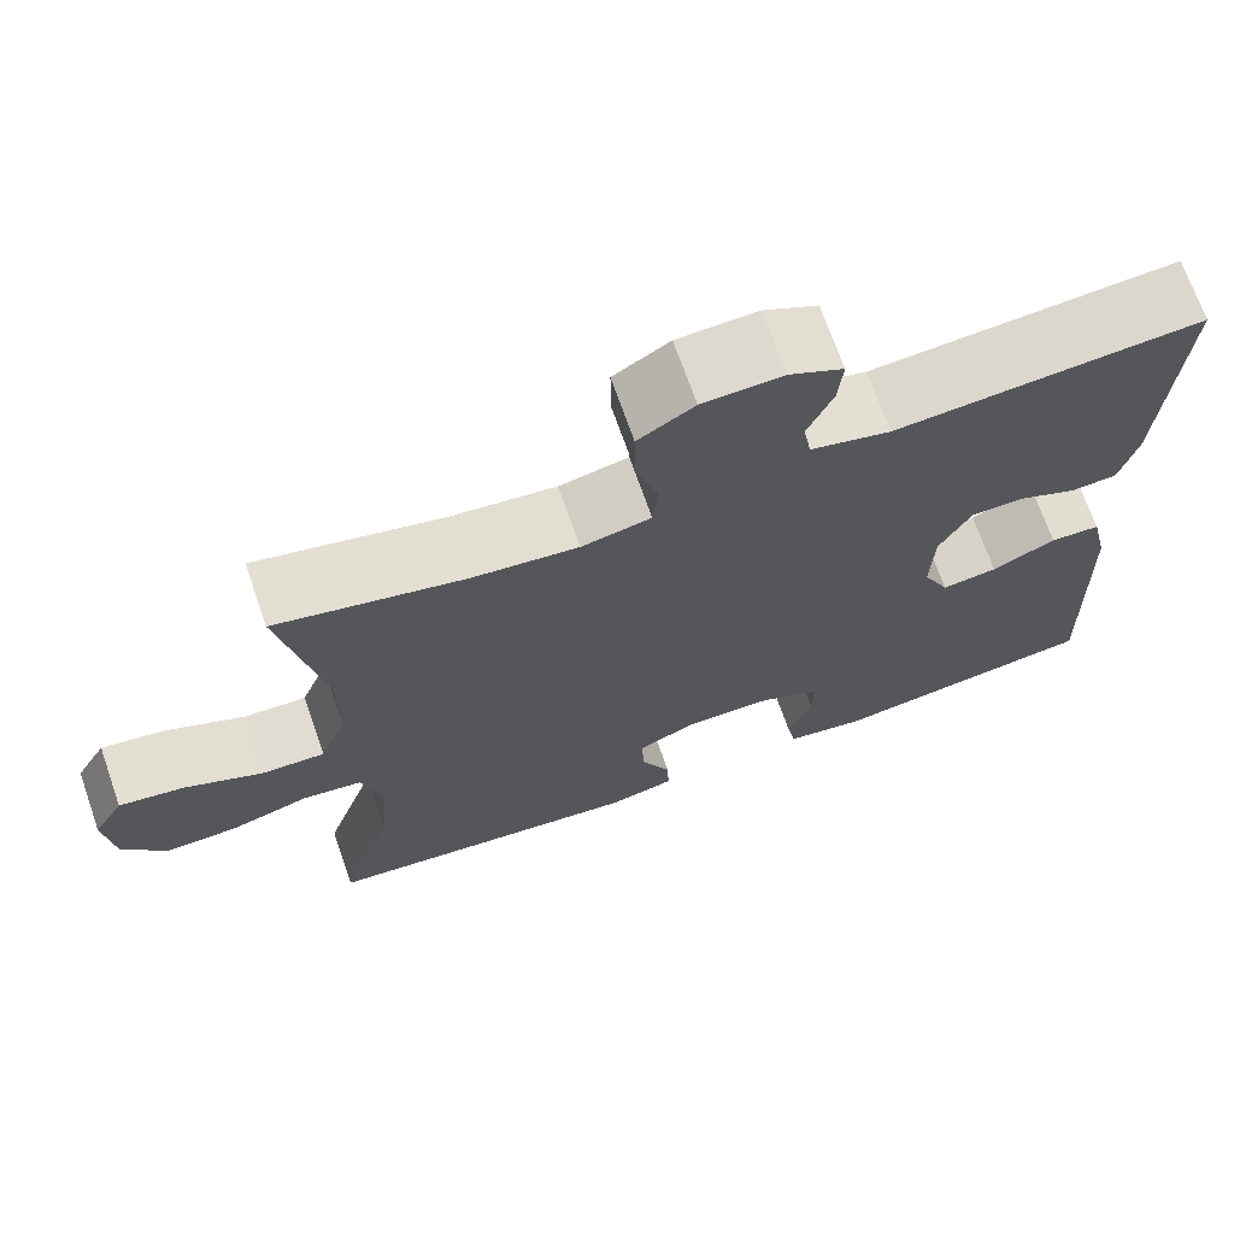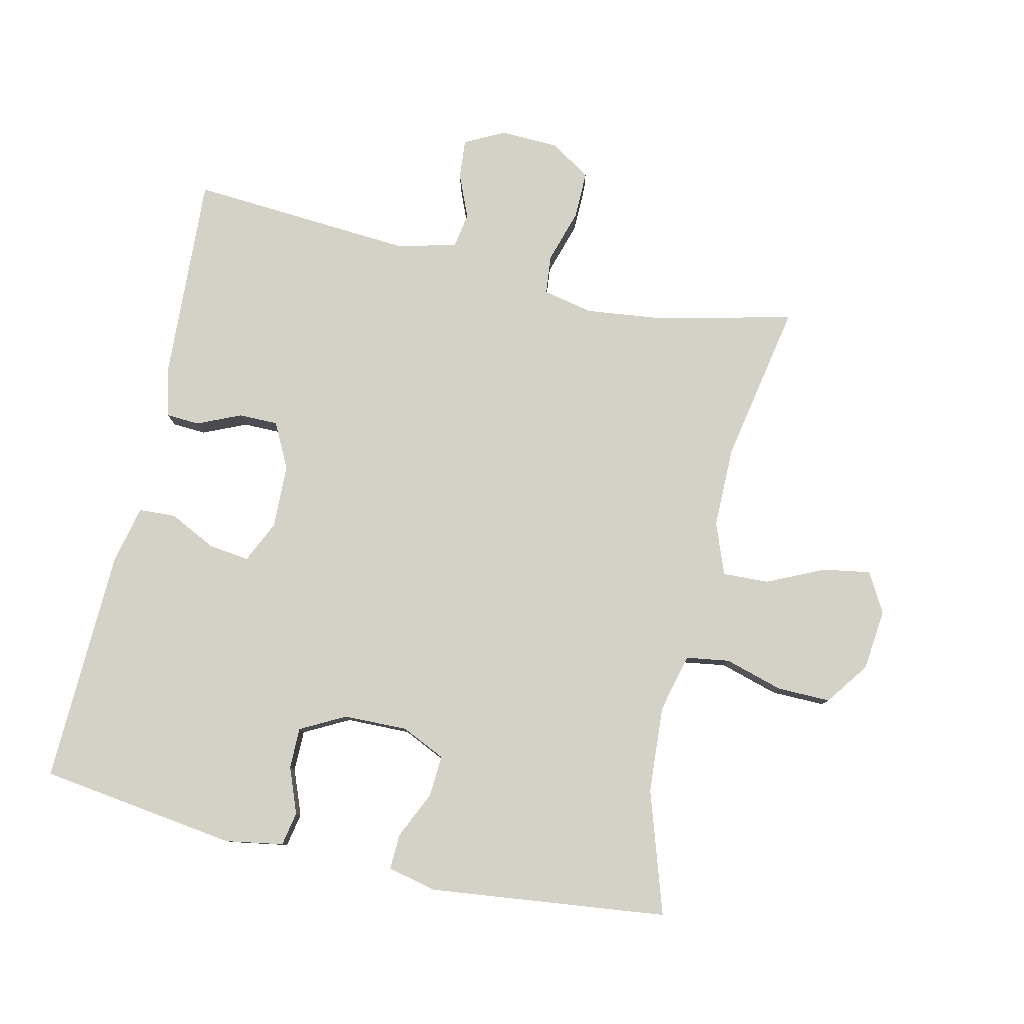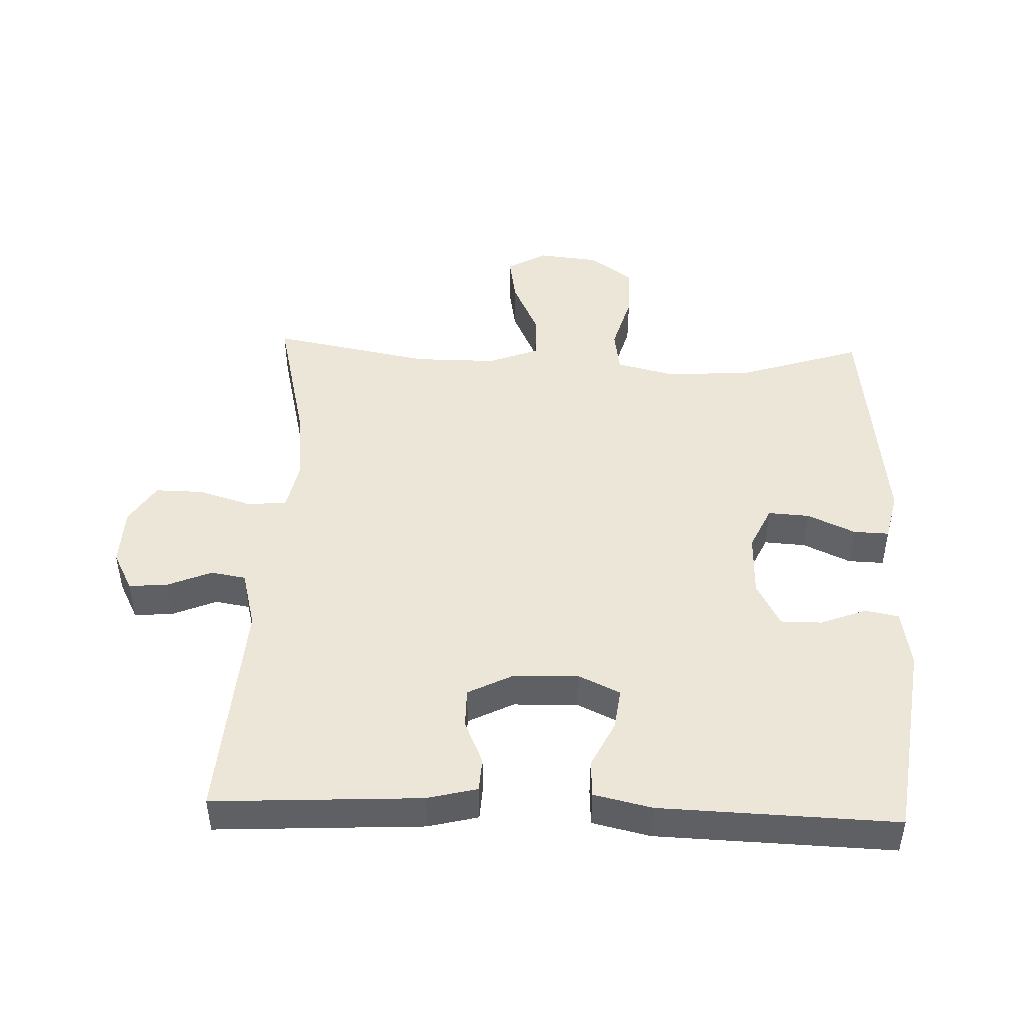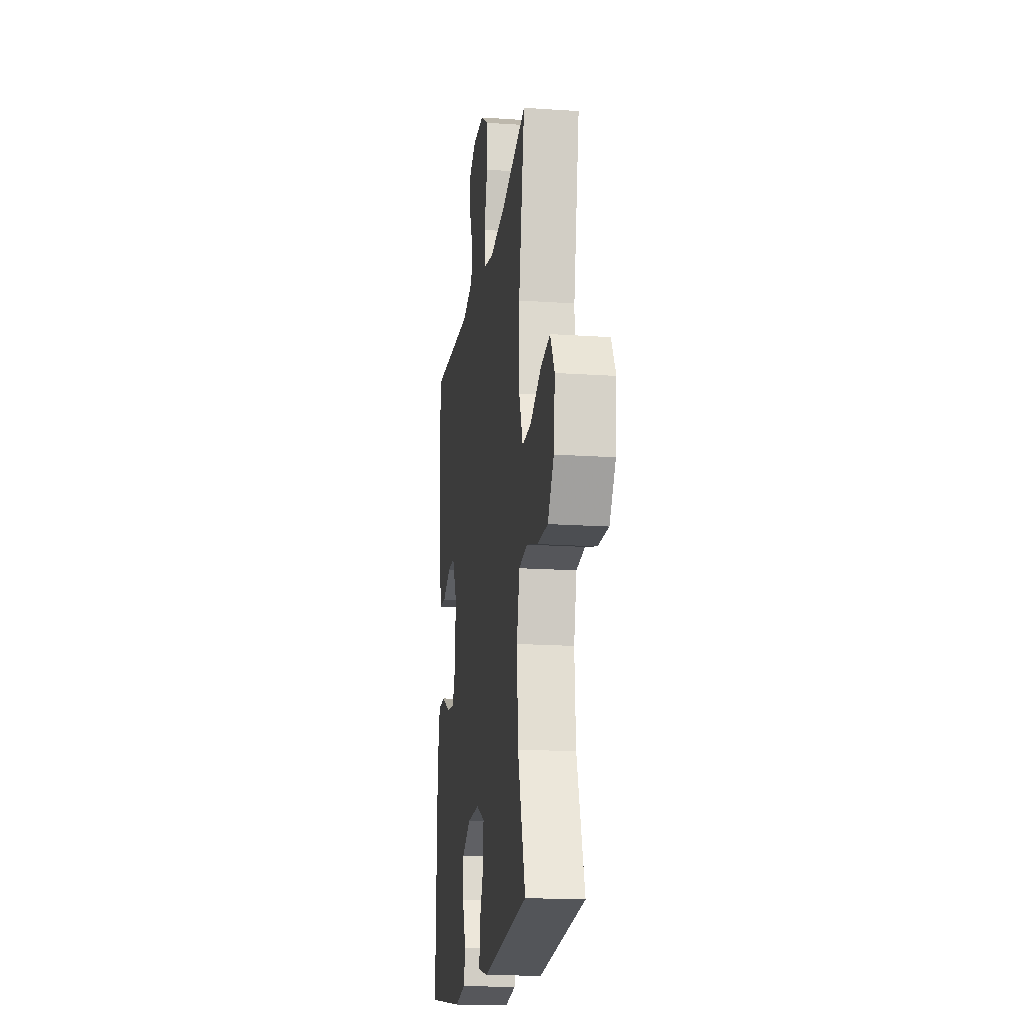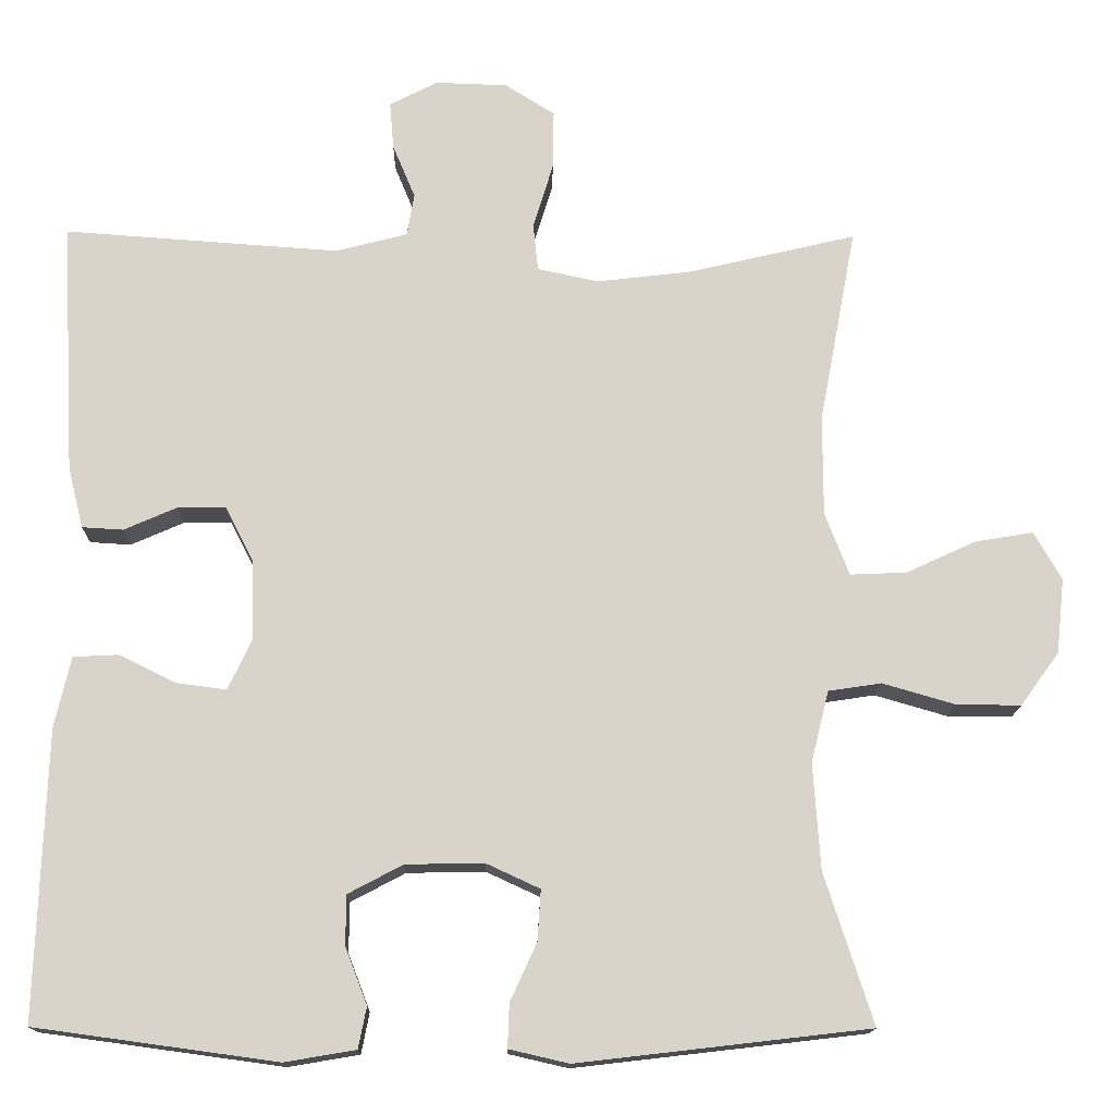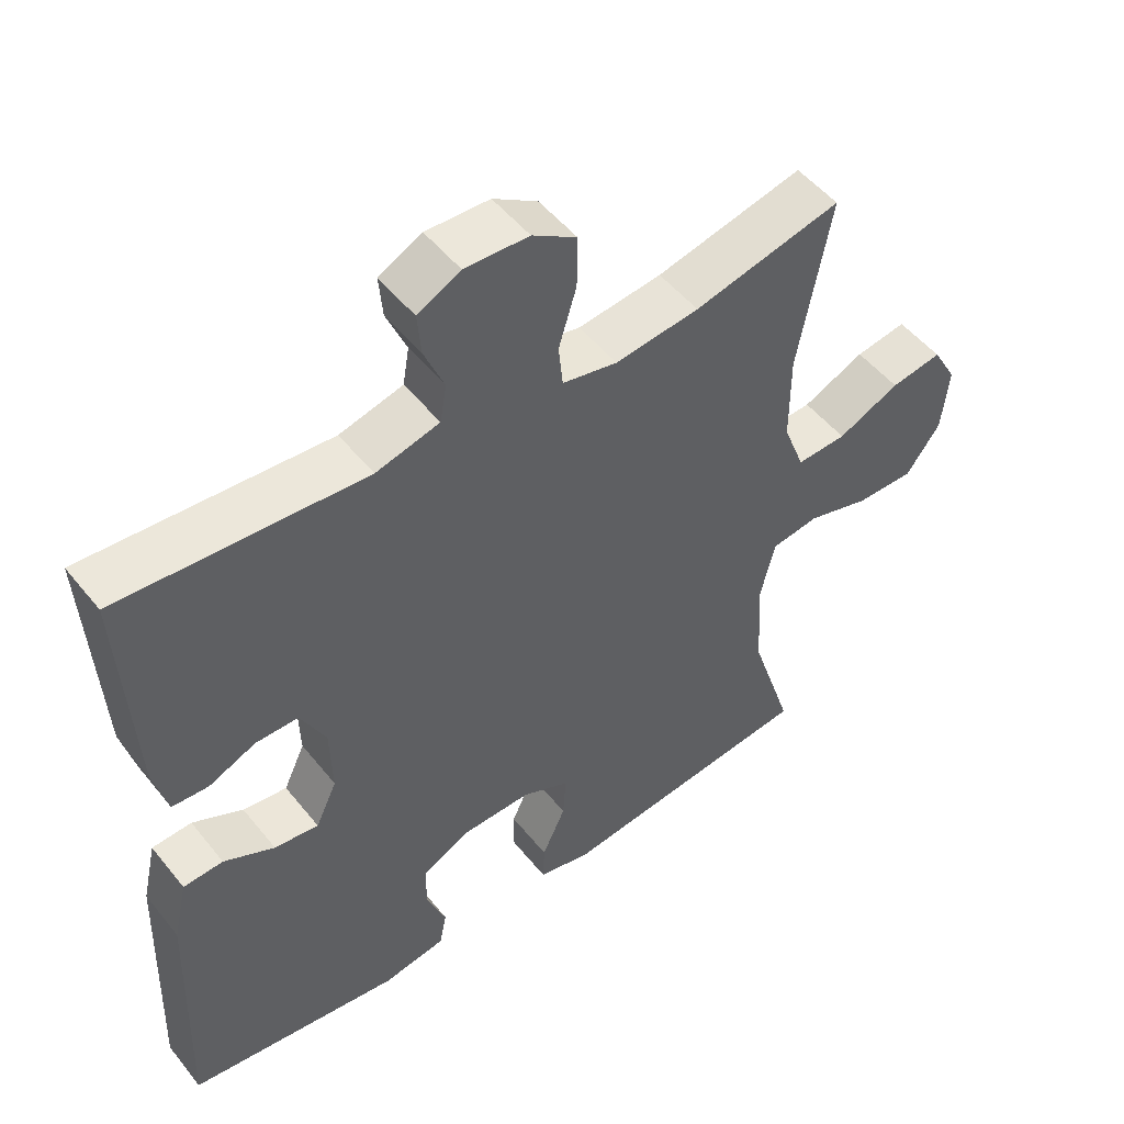
<metadata>
{"format":"obj","ext":"obj","renderer":"f3d","projection":"perspective","resolution":1024,"background":"white","views":[{"elev":70.5,"azim":-19.3,"up":"+Z"},{"elev":79.8,"azim":-167.2,"up":"+Y"},{"elev":46.3,"azim":92.1,"up":"+Y"},{"elev":-17.6,"azim":-97.6,"up":"+Z"},{"elev":-15.0,"azim":179.0,"up":"+Z"},{"elev":50.6,"azim":142.7,"up":"+Z"}]}
</metadata>
<code>
v 0.5 0.07 0.5
v 0.483 0.07 0.186
v 0.464 0.07 0.11
v 0.413 0.07 0.107
v 0.347 0.07 0.136
v 0.287 0.07 0.136
v 0.252 0.07 0.067
v 0.249 0.07 -0.03
v 0.279 0.07 -0.094
v 0.341 0.07 -0.086
v 0.412 0.07 -0.051
v 0.468 0.07 -0.054
v 0.488 0.07 -0.142
v 0.5 0.07 -0.5
v 0.2 0.07 -0.541
v 0.112 0.07 -0.526
v 0.102 0.07 -0.475
v 0.129 0.07 -0.405
v 0.129 0.07 -0.343
v 0.061 0.07 -0.307
v -0.036 0.07 -0.305
v -0.103 0.07 -0.336
v -0.099 0.07 -0.399
v -0.066 0.07 -0.471
v -0.064 0.07 -0.525
v -0.138 0.07 -0.542
v -0.5 0.07 -0.5
v -0.44 0.07 -0.314
v -0.431 0.07 -0.182
v -0.453 0.07 -0.093
v -0.519 0.07 -0.083
v -0.608 0.07 -0.109
v -0.689 0.07 -0.11
v -0.737 0.07 -0.044
v -0.747 0.07 0.049
v -0.713 0.07 0.109
v -0.641 0.07 0.097
v -0.554 0.07 0.057
v -0.484 0.07 0.054
v -0.454 0.07 0.132
v -0.454 0.07 0.256
v -0.5 0.07 0.5
v -0.293 0.07 0.451
v -0.175 0.07 0.437
v -0.098 0.07 0.453
v -0.092 0.07 0.512
v -0.117 0.07 0.594
v -0.118 0.07 0.667
v -0.056 0.07 0.706
v 0.033 0.07 0.709
v 0.093 0.07 0.678
v 0.088 0.07 0.619
v 0.06 0.07 0.552
v 0.069 0.07 0.499
v 0.158 0.07 0.476
v 0.5 0 0.5
v 0.483 0 0.186
v 0.464 0 0.11
v 0.413 0 0.107
v 0.347 0 0.136
v 0.287 0 0.136
v 0.252 0 0.067
v 0.249 0 -0.03
v 0.279 0 -0.094
v 0.341 0 -0.086
v 0.412 0 -0.051
v 0.468 0 -0.054
v 0.488 0 -0.142
v 0.5 0 -0.5
v 0.2 0 -0.541
v 0.112 0 -0.526
v 0.102 0 -0.475
v 0.129 0 -0.405
v 0.129 0 -0.343
v 0.061 0 -0.307
v -0.036 0 -0.305
v -0.103 0 -0.336
v -0.099 0 -0.399
v -0.066 0 -0.471
v -0.064 0 -0.525
v -0.138 0 -0.542
v -0.5 0 -0.5
v -0.44 0 -0.314
v -0.431 0 -0.182
v -0.453 0 -0.093
v -0.519 0 -0.083
v -0.608 0 -0.109
v -0.689 0 -0.11
v -0.737 0 -0.044
v -0.747 0 0.049
v -0.713 0 0.109
v -0.641 0 0.097
v -0.554 0 0.057
v -0.484 0 0.054
v -0.454 0 0.132
v -0.454 0 0.256
v -0.5 0 0.5
v -0.293 0 0.451
v -0.175 0 0.437
v -0.098 0 0.453
v -0.092 0 0.512
v -0.117 0 0.594
v -0.118 0 0.667
v -0.056 0 0.706
v 0.033 0 0.709
v 0.093 0 0.678
v 0.088 0 0.619
v 0.06 0 0.552
v 0.069 0 0.499
v 0.158 0 0.476
f 50 51 52 53
f 50 53 54
f 49 50 54
f 46 47 48 49
f 45 46 49 54
f 41 42 43
f 40 41 43 44
f 39 40 44 45
f 35 36 37 38
f 35 38 39
f 34 35 39
f 31 32 33 34
f 30 31 34 39
f 29 30 39 45
f 25 26 27 28
f 23 24 25 28
f 22 23 28 29
f 21 22 29 45
f 15 16 17 18
f 15 18 19
f 14 15 19
f 13 14 19 20
f 10 11 12 13
f 9 10 13 20
f 2 3 4 5
f 55 1 2 5
f 55 5 6
f 54 55 6 7
f 45 54 7 8
f 20 21 45
f 8 9 20 45
f 108 107 106 105
f 109 108 105
f 109 105 104
f 104 103 102 101
f 109 104 101 100
f 98 97 96
f 99 98 96 95
f 100 99 95 94
f 93 92 91 90
f 94 93 90
f 94 90 89
f 89 88 87 86
f 94 89 86 85
f 100 94 85 84
f 83 82 81 80
f 83 80 79 78
f 84 83 78 77
f 100 84 77 76
f 73 72 71 70
f 74 73 70
f 74 70 69
f 75 74 69 68
f 68 67 66 65
f 75 68 65 64
f 60 59 58 57
f 60 57 56 110
f 61 60 110
f 62 61 110 109
f 63 62 109 100
f 100 76 75
f 100 75 64 63
f 1 56 57 2
f 2 57 58 3
f 3 58 59 4
f 4 59 60 5
f 5 60 61 6
f 6 61 62 7
f 7 62 63 8
f 8 63 64 9
f 9 64 65 10
f 10 65 66 11
f 11 66 67 12
f 12 67 68 13
f 13 68 69 14
f 14 69 70 15
f 15 70 71 16
f 16 71 72 17
f 17 72 73 18
f 18 73 74 19
f 19 74 75 20
f 20 75 76 21
f 21 76 77 22
f 22 77 78 23
f 23 78 79 24
f 24 79 80 25
f 25 80 81 26
f 26 81 82 27
f 27 82 83 28
f 28 83 84 29
f 29 84 85 30
f 30 85 86 31
f 31 86 87 32
f 32 87 88 33
f 33 88 89 34
f 34 89 90 35
f 35 90 91 36
f 36 91 92 37
f 37 92 93 38
f 38 93 94 39
f 39 94 95 40
f 40 95 96 41
f 41 96 97 42
f 42 97 98 43
f 43 98 99 44
f 44 99 100 45
f 45 100 101 46
f 46 101 102 47
f 47 102 103 48
f 48 103 104 49
f 49 104 105 50
f 50 105 106 51
f 51 106 107 52
f 52 107 108 53
f 53 108 109 54
f 54 109 110 55
f 55 110 56 1

</code>
